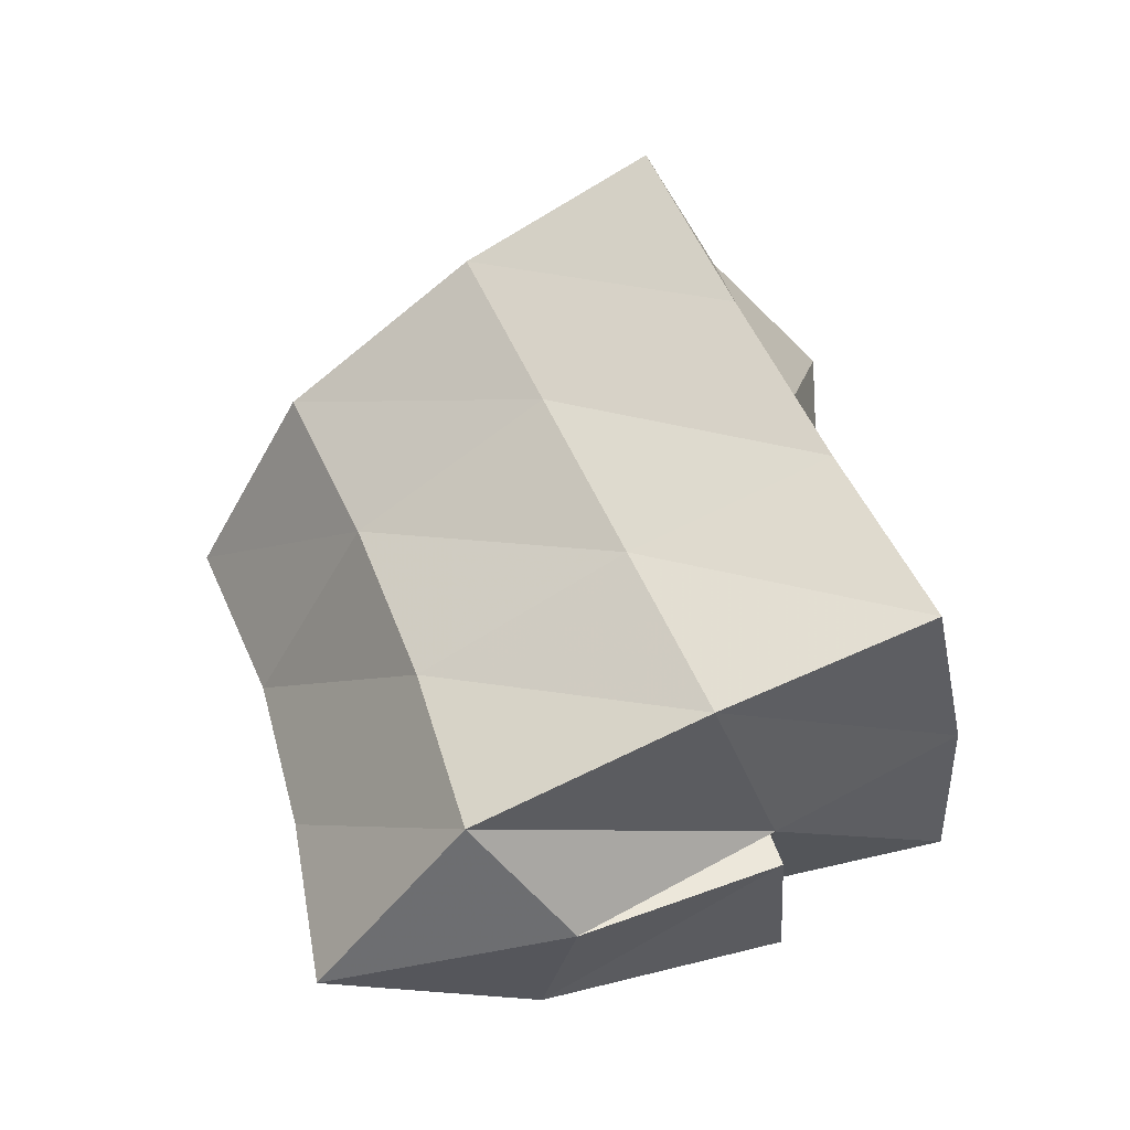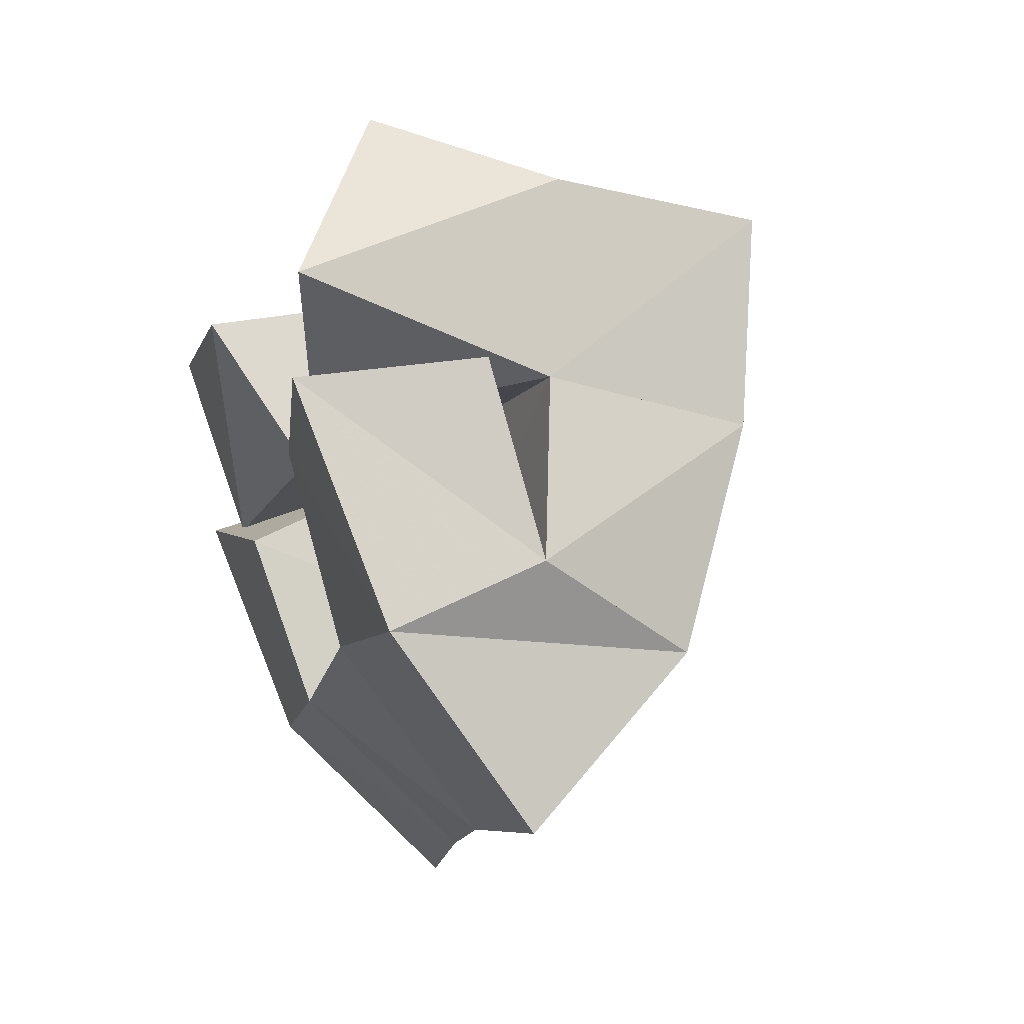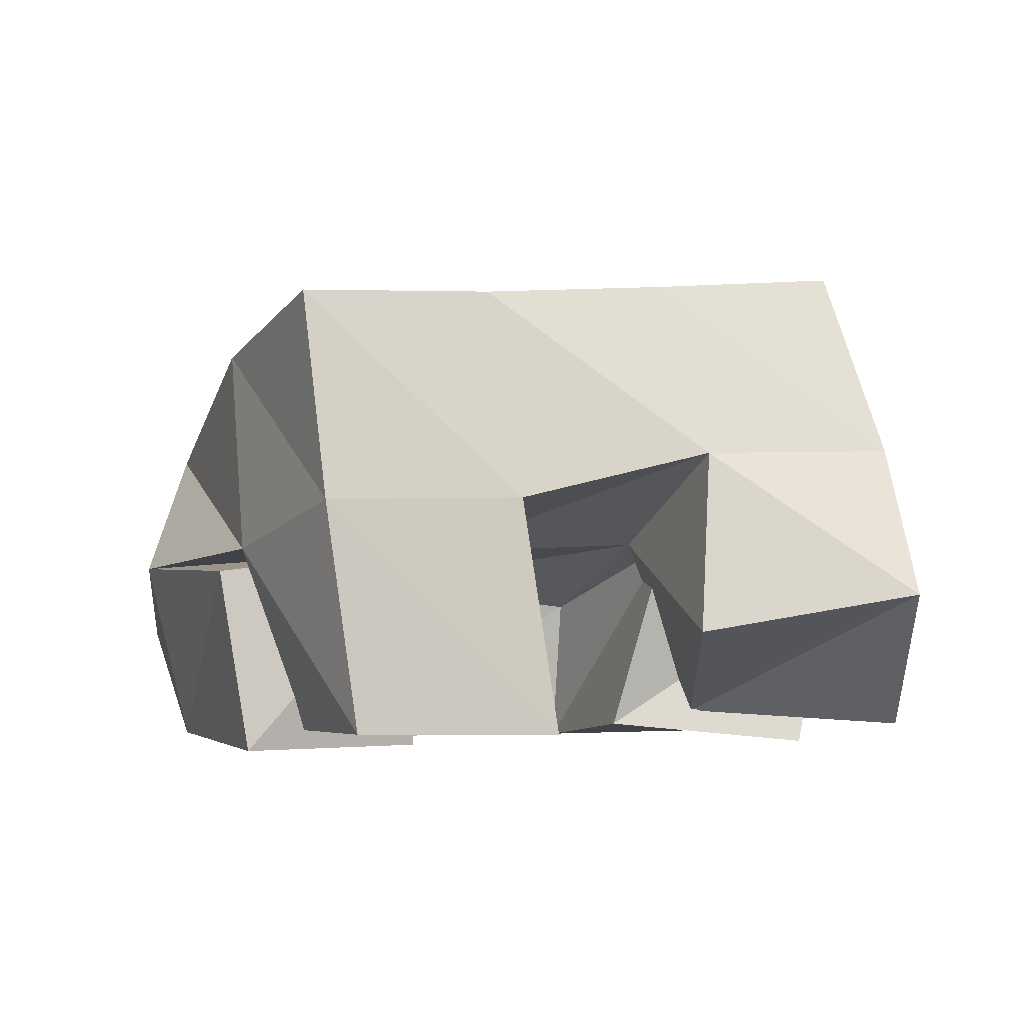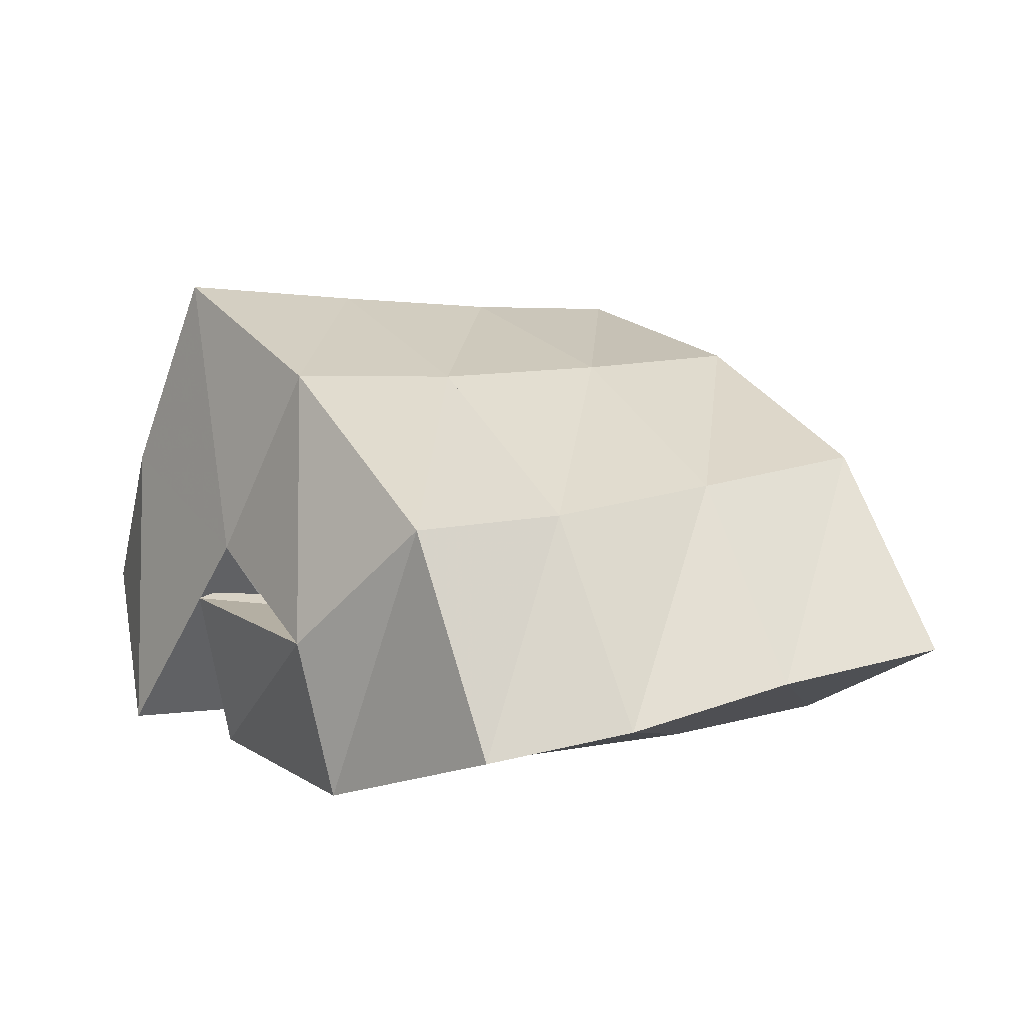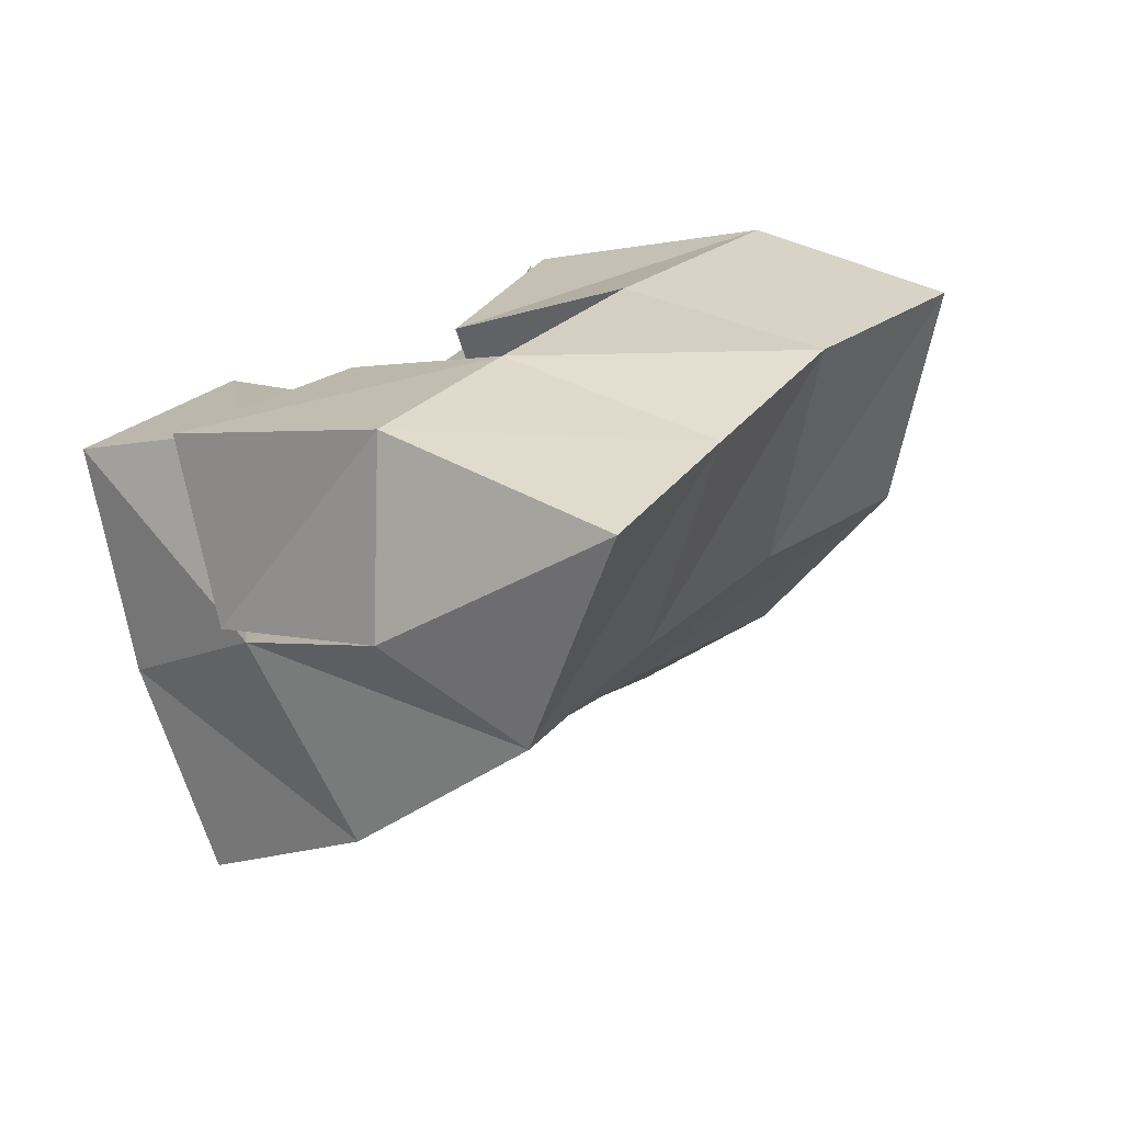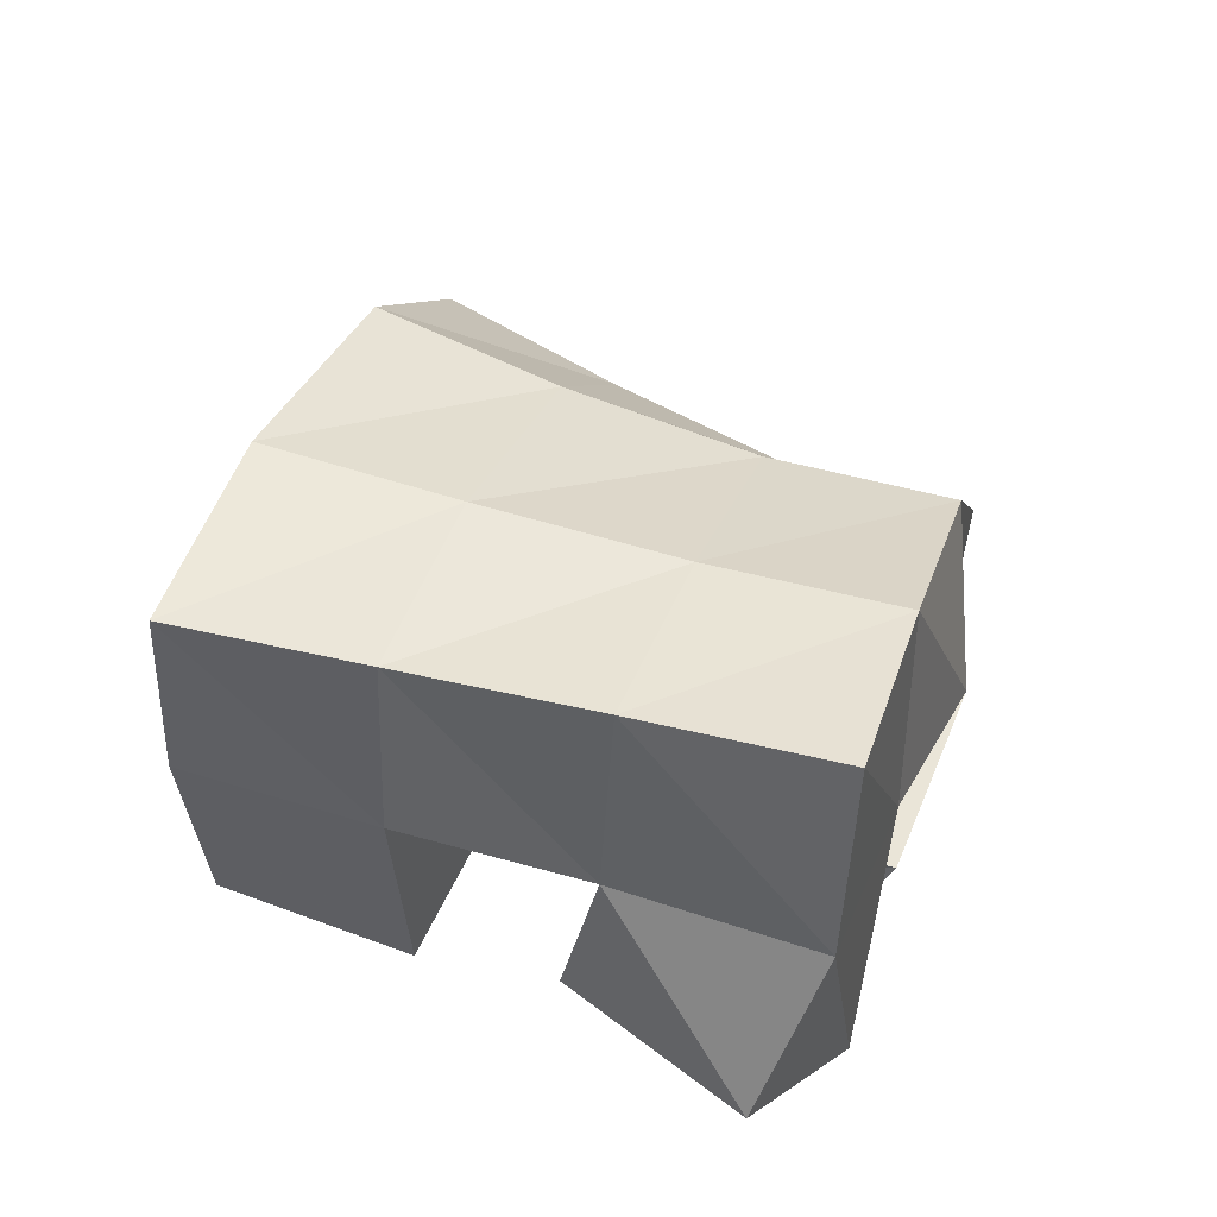
<metadata>
{"format":"obj","ext":"obj","renderer":"f3d","projection":"perspective","resolution":1024,"background":"white","views":[{"elev":49.2,"azim":-159.6,"up":"+Y"},{"elev":43.5,"azim":65.0,"up":"+Z"},{"elev":-2.6,"azim":-74.7,"up":"+Y"},{"elev":8.8,"azim":91.3,"up":"+Y"},{"elev":-74.3,"azim":13.3,"up":"+Z"},{"elev":62.7,"azim":-30.5,"up":"+Y"}]}
</metadata>
<code>
v 0.625 0.1058 0.1384
v 0.6248 0.1587 0.1307
v 0.6665 0.1046 0.11
v 0.6576 0.1487 0.09751
v 0.6566 0.1048 0.177
v 0.658 0.1603 0.1679
v 0.6947 0.1149 0.1543
v 0.6905 0.1486 0.1367
v 0.716 0.1505 0.1898
v 0.7504 0.1349 0.1538
v 0.713 0.1049 0.1772
v 0.7559 0.1 0.1503
v 0.7535 0.1416 0.226
v 0.7923 0.138 0.1966
v 0.7361 0.1 0.2213
v 0.7905 0.1 0.1885
v 0.6786 0.1286 0.2069
v 0.689 0.1722 0.2066
v 0.7252 0.1081 0.1948
v 0.7234 0.151 0.1789
v 0.6958 0.1375 0.2566
v 0.7222 0.1741 0.2456
v 0.7311 0.105 0.2468
v 0.7576 0.1554 0.2182
v 0.6539 0.1433 0.09315
v 0.6908 0.1447 0.05812
v 0.6539 0.1 0.1007
v 0.7019 0.1018 0.06438
v 0.6875 0.1495 0.134
v 0.7217 0.141 0.1108
v 0.6919 0.1 0.13
v 0.7276 0.1 0.1019
v 0.632 0.2076 0.1224
v 0.6713 0.197 0.08897
v 0.6666 0.2105 0.1567
v 0.704 0.1966 0.1253
v 0.7012 0.2151 0.1919
v 0.7382 0.1973 0.1628
v 0.736 0.2202 0.2284
v 0.7713 0.2005 0.1976
v 0.7164 0.1738 0.05753
v 0.7438 0.1698 0.09596
v 0.7749 0.1668 0.1338
v 0.8069 0.1681 0.1668
v 0.7455 0.1273 0.03637
v 0.7695 0.1234 0.07689
v 0.7965 0.1176 0.1159
v 0.8284 0.1182 0.1499
f 1 2 4
f 3 1 4
f 2 6 8
f 4 2 8
f 6 5 7
f 8 6 7
f 5 1 3
f 7 5 3
f 8 7 3
f 4 8 3
f 2 1 5
f 6 2 5
f 9 10 12
f 11 9 12
f 10 14 16
f 12 10 16
f 14 13 15
f 16 14 15
f 13 9 11
f 15 13 11
f 16 15 11
f 12 16 11
f 10 9 13
f 14 10 13
f 17 18 20
f 19 17 20
f 18 22 24
f 20 18 24
f 22 21 23
f 24 22 23
f 21 17 19
f 23 21 19
f 24 23 19
f 20 24 19
f 18 17 21
f 22 18 21
f 25 26 28
f 27 25 28
f 26 30 32
f 28 26 32
f 30 29 31
f 32 30 31
f 29 25 27
f 31 29 27
f 32 31 27
f 28 32 27
f 26 25 29
f 30 26 29
f 2 33 34
f 4 2 34
f 33 35 36
f 34 33 36
f 35 6 8
f 36 35 8
f 6 2 4
f 8 6 4
f 36 8 4
f 34 36 4
f 33 2 6
f 35 33 6
f 6 35 36
f 8 6 36
f 35 37 38
f 36 35 38
f 37 18 20
f 38 37 20
f 18 6 8
f 20 18 8
f 38 20 8
f 36 38 8
f 35 6 18
f 37 35 18
f 18 37 38
f 20 18 38
f 37 39 40
f 38 37 40
f 39 22 24
f 40 39 24
f 22 18 20
f 24 22 20
f 40 24 20
f 38 40 20
f 37 18 22
f 39 37 22
f 4 34 41
f 26 4 41
f 34 36 42
f 41 34 42
f 36 8 30
f 42 36 30
f 8 4 26
f 30 8 26
f 42 30 26
f 41 42 26
f 34 4 8
f 36 34 8
f 8 36 42
f 30 8 42
f 36 38 43
f 42 36 43
f 38 20 10
f 43 38 10
f 20 8 30
f 10 20 30
f 43 10 30
f 42 43 30
f 36 8 20
f 38 36 20
f 20 38 43
f 10 20 43
f 38 40 44
f 43 38 44
f 40 24 14
f 44 40 14
f 24 20 10
f 14 24 10
f 44 14 10
f 43 44 10
f 38 20 24
f 40 38 24
f 26 41 45
f 28 26 45
f 41 42 46
f 45 41 46
f 42 30 32
f 46 42 32
f 30 26 28
f 32 30 28
f 46 32 28
f 45 46 28
f 41 26 30
f 42 41 30
f 30 42 46
f 32 30 46
f 42 43 47
f 46 42 47
f 43 10 12
f 47 43 12
f 10 30 32
f 12 10 32
f 47 12 32
f 46 47 32
f 42 30 10
f 43 42 10
f 10 43 47
f 12 10 47
f 43 44 48
f 47 43 48
f 44 14 16
f 48 44 16
f 14 10 12
f 16 14 12
f 48 16 12
f 47 48 12
f 43 10 14
f 44 43 14

</code>
